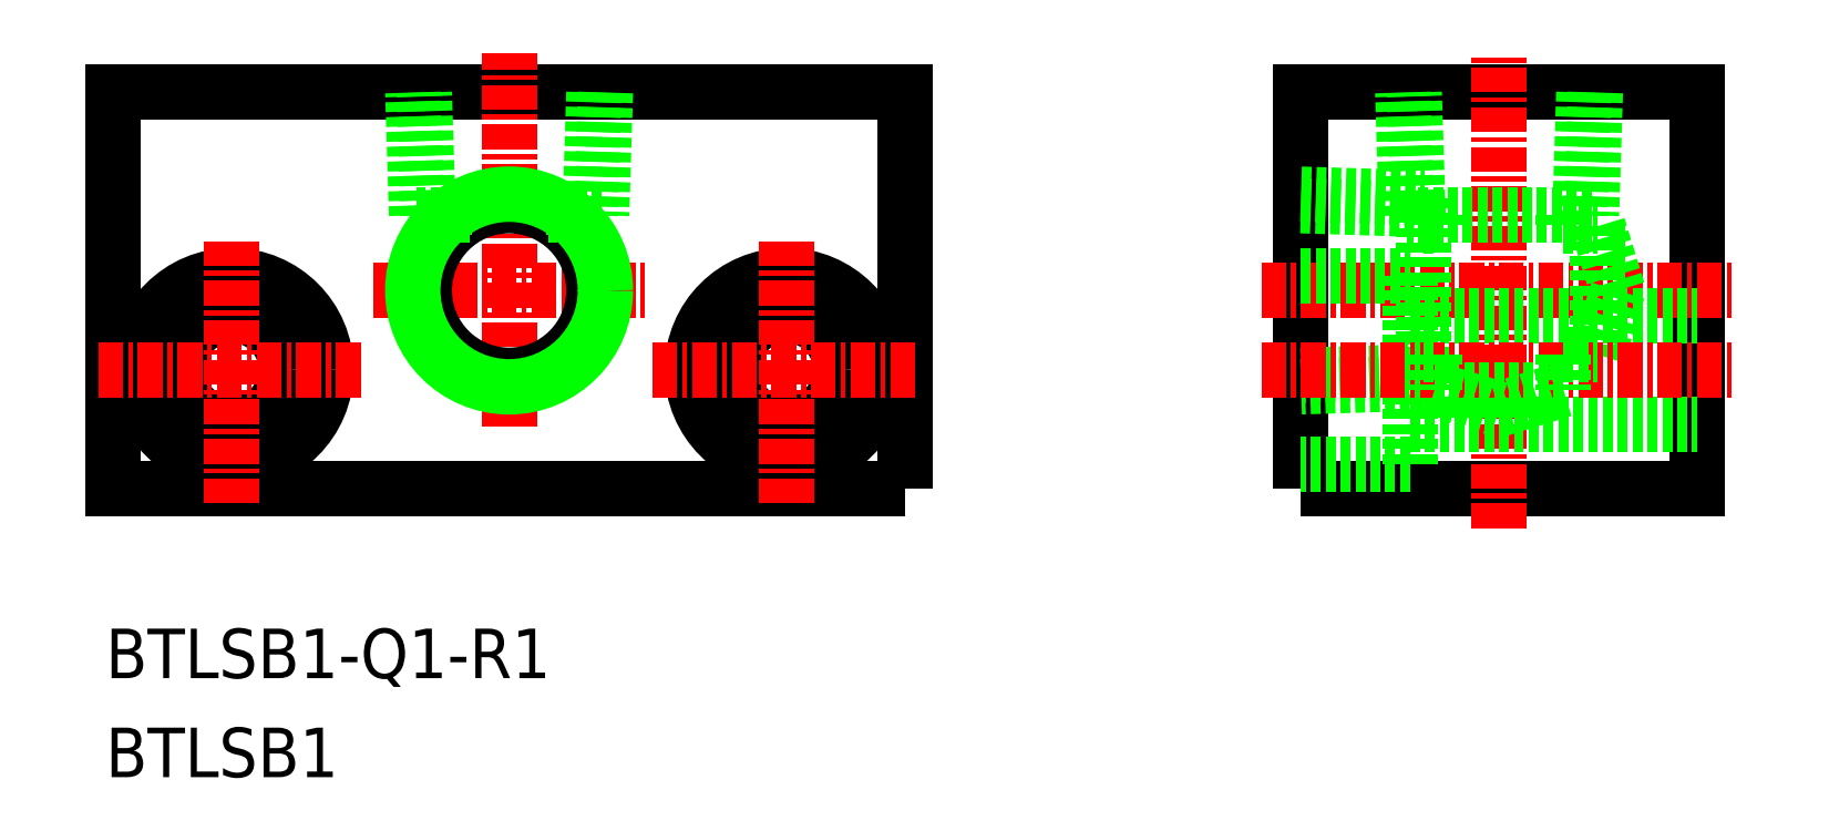
<metadata>
{"format":"dxf","ext":"dxf","renderer":"ezdxf+matplotlib","layout":"modelspace","background":"white","min_lineweight":24,"dpi":150}
</metadata>
<code>
0
SECTION
2
ENTITIES
0
TEXT
8
0
10
96.62
20
72.92
30
0
40
2.5
1
BTLSB1
11
96.62
21
74.17
31
0
73
     2
0
TEXT
8
0
10
96.62
20
77.92
30
0
40
2.5
1
BTLSB1-Q1-R1
11
96.62
21
79.17
31
0
73
     2
0
POLYLINE
8
0
66
     1
10
0
20
0
30
0
70
     1
0
VERTEX
8
0
10
157
20
87.5
30
0
0
VERTEX
8
0
10
177
20
87.5
30
0
0
VERTEX
8
0
10
177
20
107.5
30
0
0
VERTEX
8
0
10
157
20
107.5
30
0
0
SEQEND
8
0
0
LINE
8
CENTER
10
155
20
97.5
30
0
11
179
21
97.5
31
0
0
POLYLINE
8
0
66
     1
10
0
20
0
30
0
70
     1
0
VERTEX
8
0
10
137
20
87.5
30
0
0
VERTEX
8
0
10
97
20
87.5
30
0
0
VERTEX
8
0
10
97
20
107.5
30
0
0
VERTEX
8
0
10
137
20
107.5
30
0
0
SEQEND
8
0
0
LINE
8
CENTER
10
110.1
20
97.5
30
0
11
123.9
21
97.5
31
0
0
CIRCLE
8
0
10
131
20
93.5
30
0
40
4.75
0
CIRCLE
8
0
10
131
20
93.5
30
0
40
2.75
0
CIRCLE
8
0
10
103
20
93.5
30
0
40
2.75
0
CIRCLE
8
0
10
103
20
93.5
30
0
40
4.75
0
LINE
8
CENTER
10
167
20
85.5
30
0
11
167
21
109.5
31
0
0
LINE
8
0
10
163.2
20
93.41
30
0
11
157
21
93.22
31
0
0
LINE
8
0
10
163.2
20
92.83
30
0
11
157
21
92.64
31
0
0
LINE
8
0
10
157
20
102.4
30
0
11
163.2
21
102.2
31
0
0
LINE
8
0
10
157
20
101.8
30
0
11
163.2
21
101.6
31
0
0
LINE
8
0
10
163.2
20
102.2
30
0
11
163.2
21
92.83
31
0
0
LINE
8
0
10
163.2
20
100.8
30
0
11
163.8
21
100.8
31
0
0
LINE
8
0
10
170.2
20
101.3
30
0
11
170.2
21
100.8
31
0
0
LINE
8
0
10
163.8
20
101.3
30
0
11
163.8
21
100.8
31
0
0
LINE
8
0
10
171.7
20
101.3
30
0
11
162.3
21
101.3
31
0
0
LINE
8
0
10
171.3
20
107.5
30
0
11
171.1
21
101.3
31
0
0
LINE
8
0
10
171.9
20
107.5
30
0
11
171.7
21
101.3
31
0
0
LINE
8
0
10
162.3
20
101.3
30
0
11
162.1
21
107.5
31
0
0
LINE
8
0
10
162.9
20
101.3
30
0
11
162.7
21
107.5
31
0
0
LINE
8
0
10
170.2
20
100.8
30
0
11
172
21
100.8
31
0
0
LINE
8
0
10
172
20
94.25
30
0
11
172
21
100.8
31
0
0
LINE
8
0
10
173
20
97.5
30
0
11
172
21
100.8
31
0
0
LINE
8
0
10
172
20
94.25
30
0
11
173
21
97.5
31
0
0
LINE
8
0
10
162.5
20
88.75
30
0
11
157
21
88.75
31
0
0
LINE
8
0
10
162.5
20
98.25
30
0
11
162.5
21
88.75
31
0
0
LINE
8
0
10
157
20
98.25
30
0
11
162.5
21
98.25
31
0
0
LINE
8
0
10
162.5
20
90.75
30
0
11
177
21
90.75
31
0
0
LINE
8
0
10
162.5
20
96.25
30
0
11
177
21
96.25
31
0
0
LINE
8
CENTER
10
117
20
90.64
30
0
11
117
21
109.5
31
0
0
CIRCLE
8
0
10
117
20
97.5
30
0
40
4.283
0
CIRCLE
8
0
10
117
20
97.5
30
0
40
4.864
0
LINE
8
0
10
112.9
20
101.3
30
0
11
112.7
21
107.5
31
0
0
LINE
8
0
10
112.3
20
101.3
30
0
11
112.1
21
107.5
31
0
0
LINE
8
0
10
121.9
20
107.5
30
0
11
121.7
21
101.3
31
0
0
LINE
8
0
10
121.3
20
107.5
30
0
11
121.1
21
101.3
31
0
0
LINE
8
0
10
121.7
20
101.3
30
0
11
119
21
101.3
31
0
0
LINE
8
0
10
120.2
20
101.3
30
0
11
120.2
21
100.3
31
0
0
LINE
8
0
10
113.8
20
101.3
30
0
11
113.8
21
100.3
31
0
0
LINE
8
CENTER
10
155
20
93.5
30
0
11
179
21
93.5
31
0
0
LINE
8
0
10
163.2
20
94.25
30
0
11
163.8
21
94.25
31
0
0
LINE
8
0
10
170.2
20
94.25
30
0
11
172
21
94.25
31
0
0
LINE
8
CENTER
10
131
20
86.75
30
0
11
131
21
100.2
31
0
0
LINE
8
CENTER
10
124.2
20
93.5
30
0
11
137.8
21
93.5
31
0
0
LINE
8
CENTER
10
103
20
86.75
30
0
11
103
21
100.2
31
0
0
LINE
8
CENTER
10
96.25
20
93.5
30
0
11
109.8
21
93.5
31
0
0
LINE
8
0
10
163.8
20
94.25
30
0
11
163.7
21
92.5
31
0
0
LINE
8
0
10
163.7
20
92.5
30
0
11
167
21
91.5
31
0
0
LINE
8
0
10
167
20
91.5
30
0
11
170.3
21
92.5
31
0
0
LINE
8
0
10
163.7
20
92.5
30
0
11
170.3
21
92.5
31
0
0
LINE
8
0
10
170.2
20
94.25
30
0
11
170.3
21
92.5
31
0
0
LINE
8
0
10
115
20
101.3
30
0
11
112.3
21
101.3
31
0
0
ENDSEC
0
EOF

</code>
